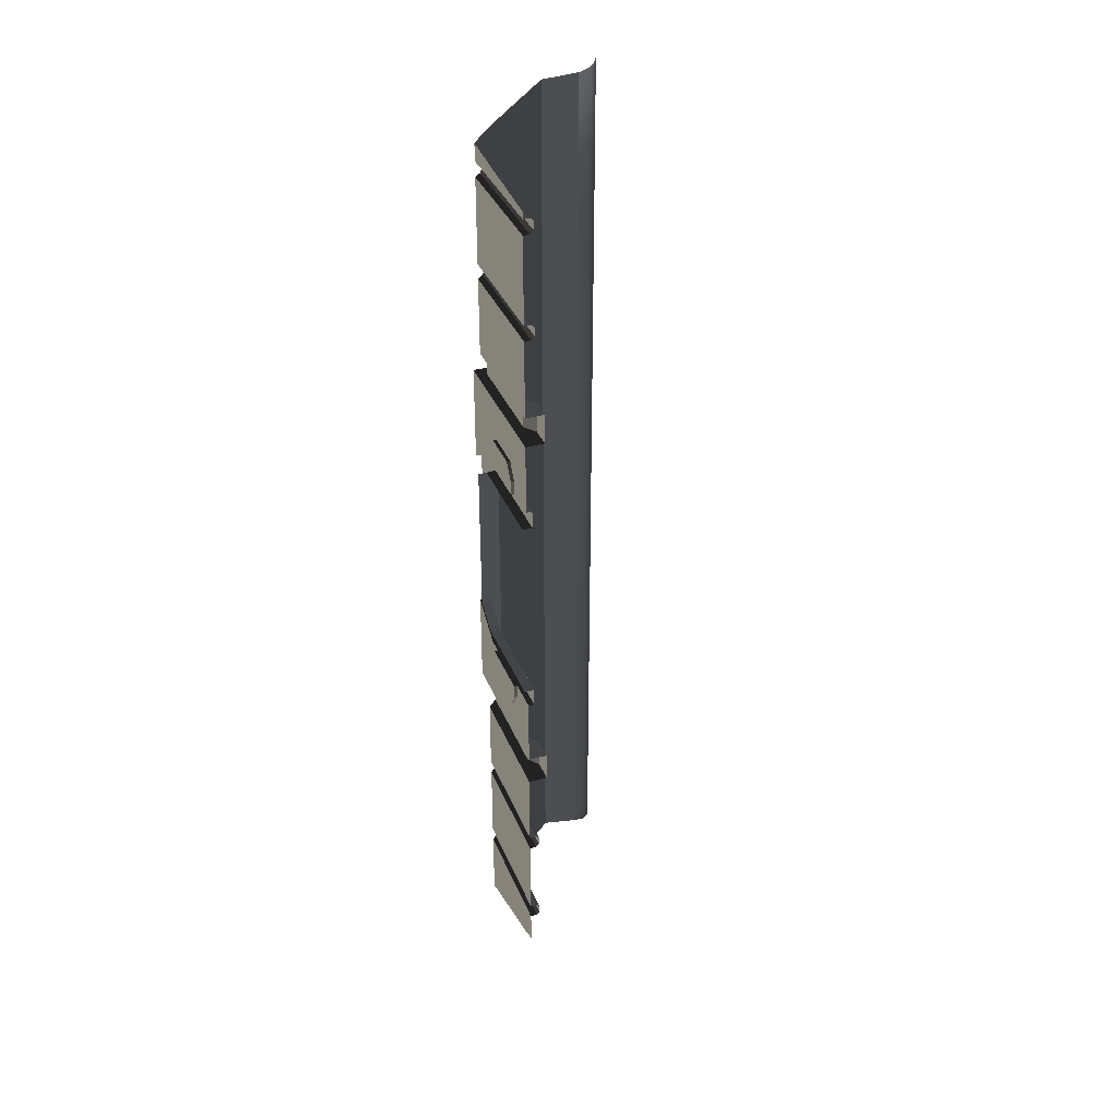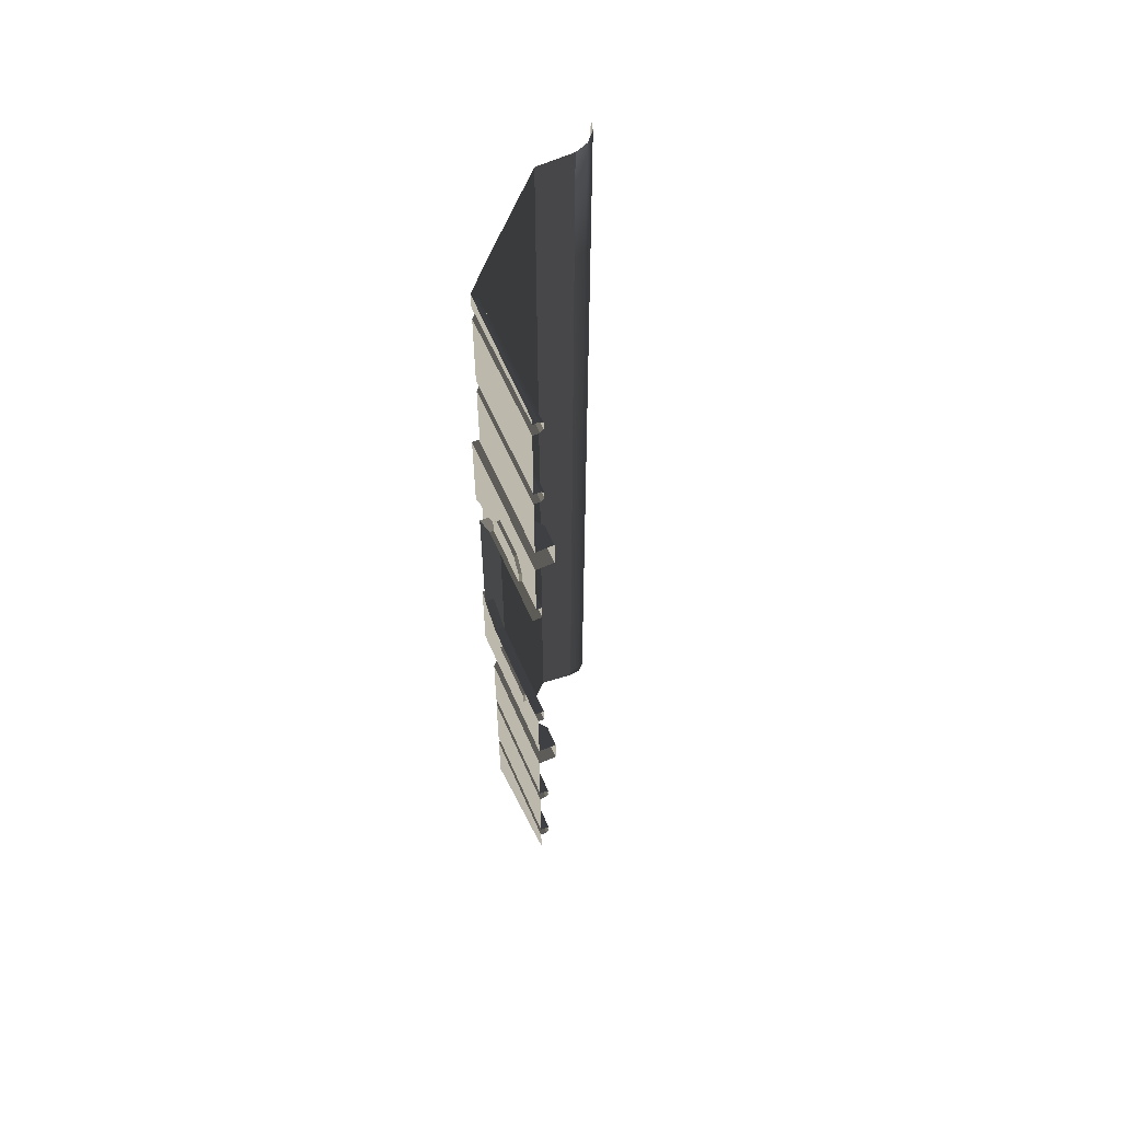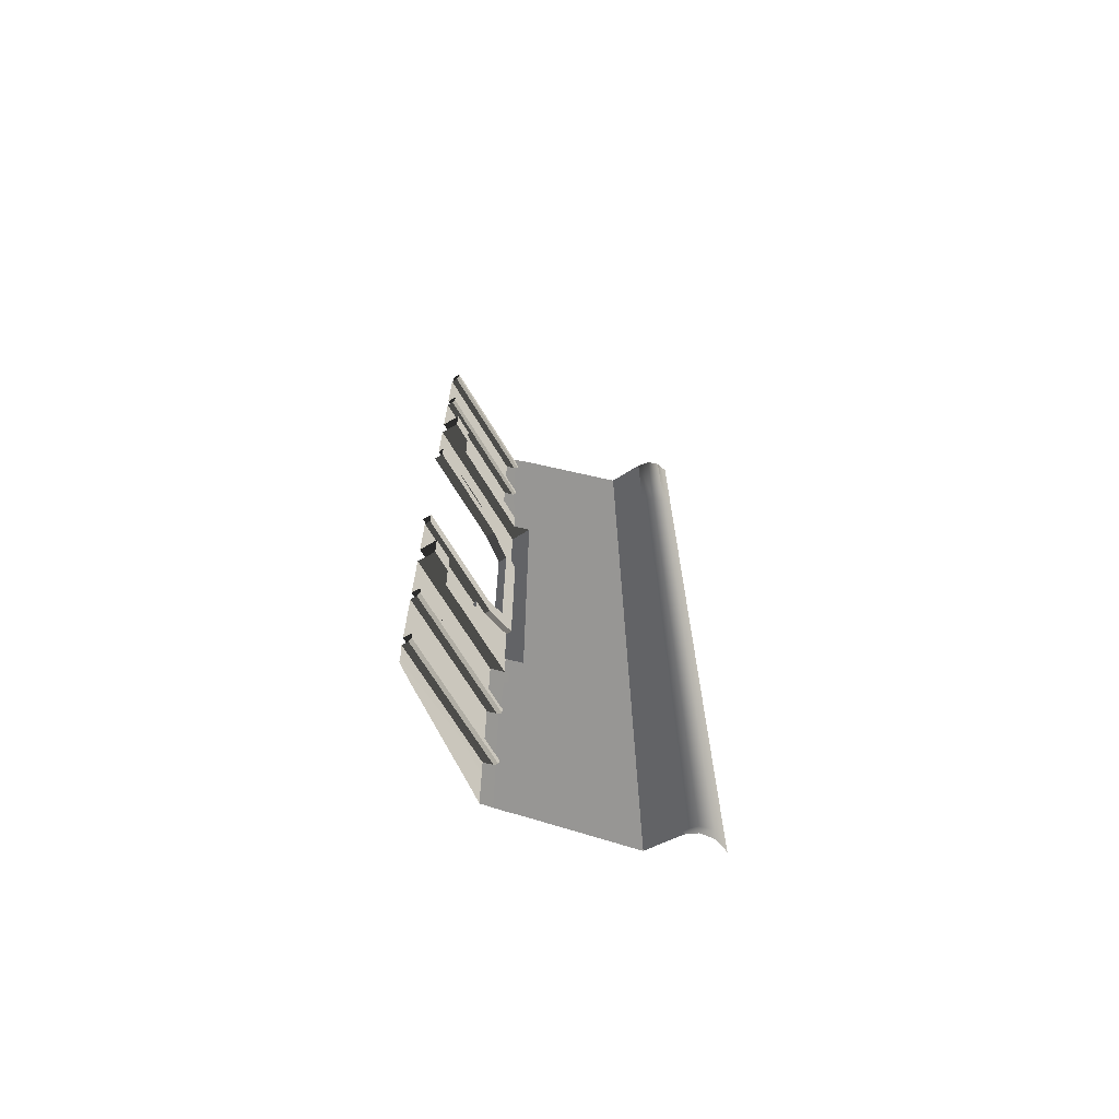
<metadata>
{"format":"obj","ext":"obj","renderer":"f3d","projection":"perspective","resolution":1024,"background":"white","views":[{"elev":35.1,"azim":-20.2,"up":"+Z"},{"elev":58.8,"azim":-23.3,"up":"+Z"},{"elev":-68.8,"azim":31.1,"up":"+Z"}]}
</metadata>
<code>
g
v 74.7 15.67 -226.1
v 74.7 17.74 -226.1
v 74.7 17.74 -225.5
v 74.7 15.66 -225.5
v 74.7 15.66 -225.5
v 74.88 15.44 -225.5
v 74.88 15.44 -226.1
v 74.7 15.67 -226.1
v 74.7 17.74 -226.1
v 74.95 17.99 -226.1
v 74.95 17.99 -225.5
v 74.7 17.74 -225.5
v 74.7 17.74 -234.1
v 74.7 17.74 -233.5
v 74.7 15.67 -233.5
v 74.7 15.66 -234.1
v 74.7 15.66 -234.1
v 74.7 15.67 -233.5
v 74.88 15.44 -233.5
v 74.88 15.44 -234.1
v 74.95 17.99 -234.1
v 74.95 17.99 -233.5
v 74.7 17.74 -233.5
v 74.7 17.74 -234.1
v 74.62 14.99 -232.1
v 74.62 17.21 -232.1
v 74.62 17.1 -231.8
v 74.62 14.99 -231.8
v 74.62 17.21 -232.1
v 74.62 17.99 -231.6
v 74.62 17.63 -231.4
v 74.62 17.1 -231.8
v 74.62 17.1 -227.9
v 74.62 17.21 -227.5
v 74.62 14.99 -227.5
v 74.62 14.99 -227.9
v 74.62 17.63 -228.3
v 74.62 17.99 -228.1
v 74.62 17.21 -227.5
v 74.62 17.1 -227.9
v 74.43 17.1 -231.8
v 74.43 14.99 -231.8
v 74.62 14.99 -231.8
v 74.62 17.1 -231.8
v 74.43 17.63 -231.4
v 74.43 17.1 -231.8
v 74.62 17.1 -231.8
v 74.62 17.63 -231.4
v 74.62 14.99 -227.9
v 74.43 14.99 -227.9
v 74.43 17.1 -227.9
v 74.62 17.1 -227.9
v 74.62 17.1 -227.9
v 74.43 17.1 -227.9
v 74.43 17.63 -228.3
v 74.62 17.63 -228.3
v 74.44 15.67 -227.3
v 74.44 15.67 -227.5
v 74.44 16.89 -227.5
v 74.44 15.87 -226.9
v 74.44 16.89 -227.3
v 74.44 16.69 -226.9
v 74.5 14.99 -227.5
v 74.5 15.67 -227.5
v 74.5 15.67 -227.3
v 74.5 14.99 -226.7
v 74.5 15.87 -226.9
v 74.5 17.54 -226.7
v 74.5 16.69 -226.9
v 74.5 16.89 -227.3
v 74.5 17.21 -227.5
v 74.5 17.54 -227.8
v 74.5 16.89 -227.5
v 74.5 17.54 -226.7
v 74.5 17.54 -227.8
v 74.5 17.99 -228.1
v 74.5 17.99 -226.1
v 74.5 17.54 -226.1
v 74.5 14.99 -226.1
v 74.88 15.44 -226.1
v 74.88 15 -226.1
v 74.7 15.67 -226.1
v 74.5 17.54 -226.1
v 74.7 17.74 -226.1
v 74.5 17.99 -226.1
v 74.95 17.99 -226.1
v 74.95 17.99 -226.1
v 74.5 17.99 -226.1
v 74.5 17.99 -228.1
v 74.95 17.99 -227.8
v 74.62 17.99 -228.1
v 74.62 17.99 -229.8
v 74.95 17.99 -229.8
v 74.5 14.99 -225.5
v 74.88 15 -225.5
v 74.88 15.44 -225.5
v 74.7 15.66 -225.5
v 74.5 17.54 -225.5
v 74.7 17.74 -225.5
v 74.44 16.89 -232.1
v 74.44 15.67 -232.1
v 74.44 15.67 -232.4
v 74.44 15.87 -232.7
v 74.44 16.89 -232.4
v 74.44 16.69 -232.7
v 74.5 15.67 -232.4
v 74.5 15.67 -232.1
v 74.5 14.99 -232.1
v 74.5 14.99 -232.9
v 74.5 15.87 -232.7
v 74.5 17.54 -232.9
v 74.5 16.69 -232.7
v 74.5 16.89 -232.4
v 74.5 17.21 -232.1
v 74.5 16.89 -232.1
v 74.5 17.54 -231.9
v 74.5 17.99 -231.6
v 74.5 17.54 -231.9
v 74.5 17.54 -232.9
v 74.5 17.99 -233.5
v 74.5 17.54 -233.5
v 74.5 14.99 -233.5
v 74.88 14.99 -233.5
v 74.88 15.44 -233.5
v 74.7 15.67 -233.5
v 74.5 17.54 -233.5
v 74.7 17.74 -233.5
v 74.5 17.99 -233.5
v 74.95 17.99 -233.5
v 74.88 15.44 -233.5
v 74.88 14.99 -233.5
v 74.88 15 -233.9
v 74.88 15.44 -234.1
v 74.88 15 -234.1
v 74.5 17.99 -231.6
v 74.5 17.99 -233.5
v 74.95 17.99 -233.5
v 74.95 17.99 -231.8
v 74.62 17.99 -231.6
v 74.62 17.99 -229.8
v 74.95 17.99 -229.8
v 74.88 15.44 -234.1
v 74.88 15 -234.1
v 74.5 14.99 -234.1
v 74.7 15.66 -234.1
v 74.5 17.54 -234.1
v 74.7 17.74 -234.1
v 74.62 17.99 -231.6
v 74.62 17.21 -232.1
v 74.5 17.21 -232.1
v 74.5 17.54 -231.9
v 74.5 17.99 -231.6
v 74.62 17.21 -232.1
v 74.5 16.89 -232.1
v 74.5 17.21 -232.1
v 74.5 15.67 -232.1
v 74.62 14.99 -232.1
v 74.5 14.99 -232.1
v 74.5 17.21 -227.5
v 74.62 17.21 -227.5
v 74.62 17.99 -228.1
v 74.5 17.54 -227.8
v 74.5 17.99 -228.1
v 74.62 17.21 -227.5
v 74.5 17.21 -227.5
v 74.5 16.89 -227.5
v 74.5 15.67 -227.5
v 74.62 14.99 -227.5
v 74.5 14.99 -227.5
v 74.88 15.44 -225.5
v 74.88 15 -225.5
v 74.88 15 -225.7
v 74.88 15 -226.1
v 74.88 15.44 -226.1
v 74.88 15 -226.1
v 74.62 17.63 -229.8
v 74.62 17.63 -231.4
v 74.62 17.99 -231.6
v 74.62 17.99 -229.8
v 74.62 17.99 -228.1
v 74.62 17.63 -228.3
v 74.43 17.63 -229.8
v 74.43 17.63 -231.4
v 74.62 17.63 -231.4
v 74.62 17.63 -229.8
v 74.62 17.63 -228.3
v 74.43 17.63 -228.3
v 74.5 15.67 -227.5
v 74.44 15.67 -227.5
v 74.44 15.67 -227.3
v 74.5 15.67 -227.3
v 74.5 15.87 -226.9
v 74.44 15.87 -226.9
v 74.44 16.69 -226.9
v 74.5 16.69 -226.9
v 74.5 16.89 -227.3
v 74.44 16.89 -227.3
v 74.44 16.89 -227.5
v 74.5 16.89 -227.5
v 74.44 15.67 -227.3
v 74.44 15.87 -226.9
v 74.5 15.87 -226.9
v 74.5 15.67 -227.3
v 74.44 16.69 -226.9
v 74.44 16.89 -227.3
v 74.5 16.89 -227.3
v 74.5 16.69 -226.9
v 74.44 15.67 -232.1
v 74.44 16.89 -232.1
v 74.5 16.89 -232.1
v 74.5 15.67 -232.1
v 74.44 15.67 -232.4
v 74.44 15.67 -232.1
v 74.5 15.67 -232.1
v 74.5 15.67 -232.4
v 74.44 16.69 -232.7
v 74.44 15.87 -232.7
v 74.5 15.87 -232.7
v 74.5 16.69 -232.7
v 74.44 16.89 -232.1
v 74.44 16.89 -232.4
v 74.5 16.89 -232.4
v 74.5 16.89 -232.1
v 74.5 15.87 -232.7
v 74.44 15.87 -232.7
v 74.44 15.67 -232.4
v 74.5 15.67 -232.4
v 74.5 16.89 -232.4
v 74.44 16.89 -232.4
v 74.44 16.69 -232.7
v 74.5 16.69 -232.7
v 74.5 14.99 -224
v 74.5 17.54 -224
v 74.63 17.68 -224
v 74.63 14.99 -224
v 74.7 14.99 -223.9
v 74.63 14.99 -224
v 74.63 17.68 -224
v 74.7 17.74 -223.9
v 74.5 14.99 -235.7
v 74.63 14.99 -235.7
v 74.63 17.68 -235.7
v 74.5 17.54 -235.7
v 74.7 14.99 -235.7
v 74.7 17.74 -235.7
v 74.63 17.68 -235.7
v 74.63 14.99 -235.7
v 74.7 14.99 -235.7
v 74.7 14.99 -235.9
v 74.7 17.74 -235.9
v 74.7 17.74 -235.7
v 74.5 16.89 -227.5
v 74.44 16.89 -227.5
v 74.44 15.67 -227.5
v 74.5 15.67 -227.5
v 74.63 17.68 -238
v 74.63 14.99 -238
v 74.5 14.99 -238
v 74.5 17.54 -238
v 74.7 17.74 -237.8
v 74.7 14.99 -237.8
v 74.7 14.99 -237.9
v 74.7 17.74 -237.9
v 74.63 17.68 -238
v 74.7 17.74 -237.9
v 74.7 14.99 -237.9
v 74.63 14.99 -238
v 74.5 14.99 -237.7
v 74.63 14.99 -237.7
v 74.63 17.68 -237.7
v 74.5 17.54 -237.7
v 74.7 14.99 -237.8
v 74.7 17.74 -237.8
v 74.63 17.68 -237.7
v 74.63 14.99 -237.7
v 74.63 17.68 -236
v 74.63 14.99 -236
v 74.5 14.99 -236
v 74.5 17.54 -236
v 74.63 17.68 -236
v 74.7 17.74 -235.9
v 74.7 14.99 -235.9
v 74.63 14.99 -236
v 74.63 17.68 -222
v 74.63 14.99 -222
v 74.5 14.99 -222
v 74.5 17.54 -222
v 74.7 17.74 -221.8
v 74.7 14.99 -221.8
v 74.7 14.99 -221.9
v 74.7 17.74 -221.9
v 74.63 17.68 -222
v 74.7 17.74 -221.9
v 74.7 14.99 -221.9
v 74.63 14.99 -222
v 74.5 14.99 -221.7
v 74.63 14.99 -221.7
v 74.63 17.68 -221.7
v 74.5 17.54 -221.7
v 74.7 14.99 -221.8
v 74.7 17.74 -221.8
v 74.63 17.68 -221.7
v 74.63 14.99 -221.7
v 74.5 14.99 -223.7
v 74.63 14.99 -223.7
v 74.63 17.68 -223.7
v 74.5 17.54 -223.7
v 74.7 14.99 -223.8
v 74.7 17.74 -223.8
v 74.63 17.68 -223.7
v 74.63 14.99 -223.7
v 74.7 14.99 -223.9
v 74.7 17.74 -223.9
v 74.7 17.74 -223.8
v 74.7 17.74 -223.8
v 74.7 14.99 -223.8
v 77.7 19.99 -223.8
v 77.7 19.99 -221
v 77.63 19.74 -221
v 77.63 19.74 -223.8
v 77.7 19.99 -227.8
v 77.63 19.74 -221
v 77.45 19.56 -221.1
v 77.63 19.74 -227.8
v 77.7 19.99 -231.8
v 77.45 19.56 -223.8
v 77.2 19.49 -221.1
v 77.2 19.49 -223.8
v 77.63 19.74 -231.8
v 77.7 19.99 -235.8
v 77.45 19.56 -227.8
v 77.2 19.49 -227.8
v 77.63 19.74 -235.8
v 77.45 19.56 -231.8
v 77.2 19.49 -231.8
v 77.7 19.99 -239.8
v 77.45 19.56 -235.8
v 77.2 19.49 -235.8
v 77.63 19.74 -239.8
v 77.63 19.74 -240.2
v 77.7 19.99 -240.2
v 77.45 19.56 -240.1
v 77.45 19.56 -239.8
v 77.2 19.49 -239.8
v 77.2 19.49 -240
v 76.45 19.49 -235.8
v 74.95 17.99 -235.8
v 74.95 17.99 -239.5
v 76.45 19.49 -239.8
v 74.95 17.99 -227.8
v 76.45 19.49 -227.8
v 74.95 17.99 -226.1
v 74.95 17.99 -225.5
v 76.45 19.49 -223.8
v 74.95 17.99 -223.8
v 74.95 17.99 -227.8
v 74.95 17.99 -229.8
v 76.45 19.49 -227.8
v 76.45 19.49 -231.8
v 74.95 17.99 -231.8
v 74.95 17.99 -235.8
v 76.45 19.49 -235.8
v 74.95 17.99 -234.1
v 74.95 17.99 -233.5
v 76.45 19.49 -231.8
v 74.95 17.99 -231.8
v 74.95 17.99 -221.3
v 74.95 17.99 -223.8
v 76.45 19.49 -223.8
v 75.34 18.38 -221.2
v 76.45 19.49 -221.1
v 74.5 17.54 -226.1
v 74.5 14.99 -226.1
v 74.5 14.99 -226.7
v 74.5 17.54 -226.7
v 74.5 14.99 -232.9
v 74.5 14.99 -233.5
v 74.5 17.54 -233.5
v 74.5 17.54 -232.9
v 74.5 17.54 -224
v 74.5 14.99 -224
v 74.5 14.99 -225.5
v 74.5 17.54 -225.5
v 74.5 17.54 -234.1
v 74.5 14.99 -234.1
v 74.5 14.99 -235.7
v 74.5 17.54 -235.7
v 74.5 14.99 -236
v 74.5 14.99 -237.7
v 74.5 17.54 -237.7
v 74.5 17.54 -236
v 74.5 14.99 -222
v 74.5 14.99 -223.7
v 74.5 17.54 -223.7
v 74.5 17.54 -222
v 74.5 17.54 -236
v 74.5 17.54 -237.7
v 74.63 17.68 -237.7
v 74.63 17.68 -236
v 74.7 17.74 -237.8
v 74.7 17.74 -235.9
v 74.95 17.99 -235.8
v 74.7 17.74 -235.7
v 74.7 17.74 -237.9
v 74.91 17.95 -239.5
v 74.95 17.99 -239.5
v 74.81 17.86 -239.5
v 74.7 17.74 -239.5
v 74.63 17.68 -238
v 74.63 17.68 -239.5
v 74.5 17.54 -239.4
v 74.5 17.54 -238
v 74.5 16.05 -221.5
v 74.5 14.99 -221.6
v 74.5 14.99 -221.7
v 74.5 16.18 -221.5
v 74.5 17.54 -221.7
v 74.5 17.54 -221.3
v 74.5 17.54 -222
v 74.5 17.54 -223.7
v 74.63 17.68 -223.7
v 74.63 17.68 -222
v 74.7 17.74 -223.8
v 74.7 17.74 -221.9
v 74.95 17.99 -223.8
v 74.7 17.74 -223.8
v 74.7 17.74 -221.8
v 74.95 17.99 -221.3
v 74.7 17.74 -221.3
v 74.63 17.68 -221.7
v 74.63 17.68 -221.3
v 74.5 17.54 -221.3
v 74.5 17.54 -221.7
v 74.5 17.26 -239.3
v 74.5 17.54 -239.4
v 74.5 17.54 -238
v 74.51 15.36 -238.8
v 74.51 15 -238.4
v 74.51 15 -238.7
v 74.5 14.99 -238
v 74.7 17.74 -223.9
v 74.95 17.99 -223.8
v 74.7 17.74 -223.8
v 74.7 17.74 -225.5
v 74.95 17.99 -225.5
v 74.63 17.68 -224
v 74.5 17.54 -224
v 74.5 17.54 -225.5
v 74.63 17.68 -235.7
v 74.7 17.74 -235.7
v 74.7 17.74 -234.1
v 74.5 17.54 -235.7
v 74.5 17.54 -234.1
v 74.95 17.99 -235.8
v 74.95 17.99 -234.1
v 74.7 17.74 -235.7
v 77.2 19.49 -239.8
v 76.45 19.49 -239.8
v 77.2 19.49 -240
v 76.45 19.49 -221.1
v 76.45 19.49 -223.8
v 77.2 19.49 -223.8
v 77.2 19.49 -221.1
v 76.45 19.49 -227.8
v 77.2 19.49 -227.8
v 77.2 19.49 -223.8
v 76.45 19.49 -223.8
v 76.45 19.49 -231.8
v 77.2 19.49 -231.8
v 77.2 19.49 -227.8
v 76.45 19.49 -227.8
v 76.45 19.49 -235.8
v 77.2 19.49 -235.8
v 77.2 19.49 -231.8
v 76.45 19.49 -231.8
v 76.45 19.49 -239.8
v 77.2 19.49 -239.8
v 77.2 19.49 -235.8
v 76.45 19.49 -235.8
g rend_exterior_pit_buildings_06.part0
f 1 2 3
f 3 4 1
f 5 6 7
f 7 8 5
f 9 10 11
f 11 12 9
f 13 14 15
f 15 16 13
f 17 18 19
f 19 20 17
f 21 22 23
f 23 24 21
f 25 26 27
f 27 28 25
f 29 30 31
f 31 32 29
f 33 34 35
f 35 36 33
f 37 38 39
f 39 40 37
f 41 42 43
f 43 44 41
f 45 46 47
f 47 48 45
f 49 50 51
f 51 52 49
f 53 54 55
f 55 56 53
f 57 58 59
f 59 60 57
f 60 59 61
f 61 62 60
f 63 64 65
f 65 66 63
f 67 66 65
f 68 66 67
f 67 69 68
f 70 68 69
f 71 68 70
f 71 72 68
f 70 73 71
f 74 75 76
f 76 77 74
f 78 74 77
f 79 80 81
f 79 82 80
f 82 79 83
f 83 84 82
f 85 84 83
f 85 86 84
f 87 88 89
f 89 90 87
f 90 89 91
f 91 92 90
f 93 90 92
f 94 95 96
f 96 97 94
f 98 94 97
f 97 99 98
f 100 101 102
f 102 103 100
f 104 100 103
f 103 105 104
f 106 107 108
f 108 109 106
f 110 106 109
f 110 109 111
f 111 112 110
f 113 112 111
f 113 111 114
f 114 115 113
f 114 111 116
f 117 118 119
f 119 120 117
f 121 120 119
f 122 123 124
f 124 125 122
f 126 122 125
f 125 127 126
f 128 126 127
f 128 127 129
f 130 131 132
f 133 130 132
f 132 134 133
f 135 136 137
f 137 138 135
f 138 139 135
f 139 138 140
f 141 140 138
f 142 143 144
f 144 145 142
f 145 144 146
f 146 147 145
f 148 149 150
f 150 151 148
f 148 151 152
f 153 154 155
f 156 154 153
f 153 157 156
f 157 158 156
f 159 160 161
f 161 162 159
f 161 163 162
f 164 165 166
f 164 166 167
f 167 168 164
f 168 167 169
f 170 171 172
f 170 172 173
f 173 174 170
f 173 175 174
f 176 177 178
f 178 179 176
f 176 179 180
f 180 181 176
f 182 183 184
f 184 185 182
f 182 185 186
f 186 187 182
f 1 2 3
g rend_exterior_pit_buildings_06.part1
f 188 189 190
f 190 191 188
f 192 193 194
f 194 195 192
f 196 197 198
f 198 199 196
f 200 201 202
f 202 203 200
f 204 205 206
f 206 207 204
f 208 209 210
f 210 211 208
f 212 213 214
f 214 215 212
f 216 217 218
f 218 219 216
f 220 221 222
f 222 223 220
f 224 225 226
f 226 227 224
f 228 229 230
f 230 231 228
f 232 233 234
f 234 235 232
f 236 237 238
f 238 239 236
f 240 241 242
f 242 243 240
f 244 245 246
f 246 247 244
f 248 249 250
f 250 251 248
f 252 253 254
f 254 255 252
f 256 257 258
f 258 259 256
f 260 261 262
f 262 263 260
f 264 265 266
f 266 267 264
f 268 269 270
f 270 271 268
f 272 273 274
f 274 275 272
f 276 277 278
f 278 279 276
f 280 281 282
f 282 283 280
f 284 285 286
f 286 287 284
f 288 289 290
f 290 291 288
f 292 293 294
f 294 295 292
f 296 297 298
f 298 299 296
f 300 301 302
f 302 303 300
f 304 305 306
f 306 307 304
f 308 309 310
f 310 311 308
f 312 313 314
f 314 315 312
f 312 315 316
f 317 318 319
f 319 320 317
f 321 317 320
f 320 322 323
f 320 324 321
f 325 321 324
f 323 326 320
f 324 320 326
f 326 323 327
f 327 328 326
f 324 329 325
f 330 325 329
f 326 331 324
f 331 326 328
f 329 324 331
f 328 332 331
f 329 333 330
f 334 331 332
f 331 334 329
f 333 329 334
f 332 335 334
f 336 330 333
f 337 334 335
f 334 337 333
f 335 338 337
f 333 339 336
f 339 333 337
f 340 341 336
f 336 339 340
f 342 340 339
f 343 337 338
f 337 343 339
f 339 343 342
f 338 344 343
f 345 342 343
f 343 344 345
f 188 189 190
g rend_exterior_pit_buildings_06.part2
f 346 347 348
f 348 349 346
f 350 351 352
f 353 352 351
f 351 354 353
f 353 354 355
f 356 357 358
f 357 359 358
f 359 357 360
f 361 362 363
f 364 363 362
f 362 365 364
f 364 365 366
f 367 368 369
f 369 370 367
f 369 371 370
f 346 347 348
g rend_exterior_pit_buildings_06.part3
f 372 373 374
f 374 375 372
f 376 377 378
f 378 379 376
f 380 381 382
f 382 383 380
f 384 385 386
f 386 387 384
f 388 389 390
f 390 391 388
f 392 393 394
f 394 395 392
f 396 397 398
f 398 399 396
f 399 398 400
f 400 401 399
f 401 400 402
f 403 401 402
f 404 402 400
f 405 406 402
f 402 404 405
f 407 405 404
f 404 408 407
f 408 404 409
f 409 410 408
f 411 410 409
f 409 412 411
f 413 414 415
f 415 416 413
f 417 416 415
f 417 418 416
f 419 420 421
f 421 422 419
f 422 421 423
f 423 424 422
f 423 425 424
f 426 425 423
f 424 425 427
f 427 425 428
f 428 429 427
f 430 427 429
f 429 431 430
f 430 431 432
f 432 433 430
f 434 435 436
f 437 434 436
f 437 436 438
f 438 439 437
f 436 440 438
f 441 442 443
f 442 441 444
f 445 442 444
f 446 444 441
f 446 447 444
f 447 448 444
f 449 450 451
f 452 449 451
f 451 453 452
f 454 455 451
f 451 456 454
f 372 373 374
g rend_exterior_pit_buildings_06.part4
f 457 458 459
f 460 461 462
f 462 463 460
f 464 465 466
f 466 467 464
f 468 469 470
f 470 471 468
f 472 473 474
f 474 475 472
f 476 477 478
f 478 479 476
f 457 458 459

</code>
